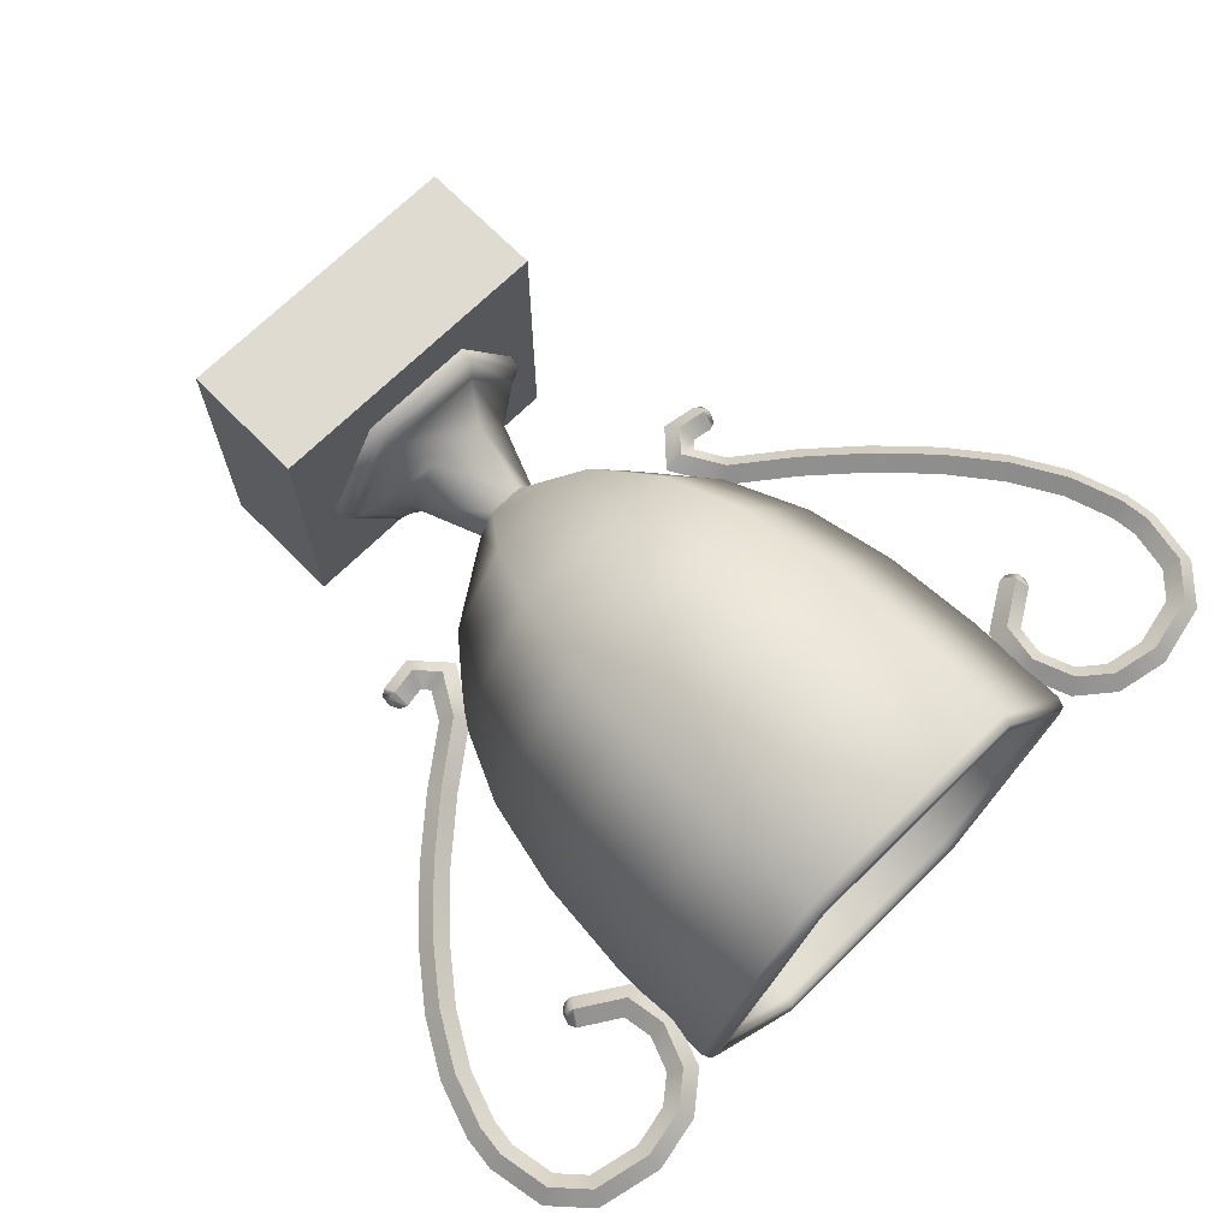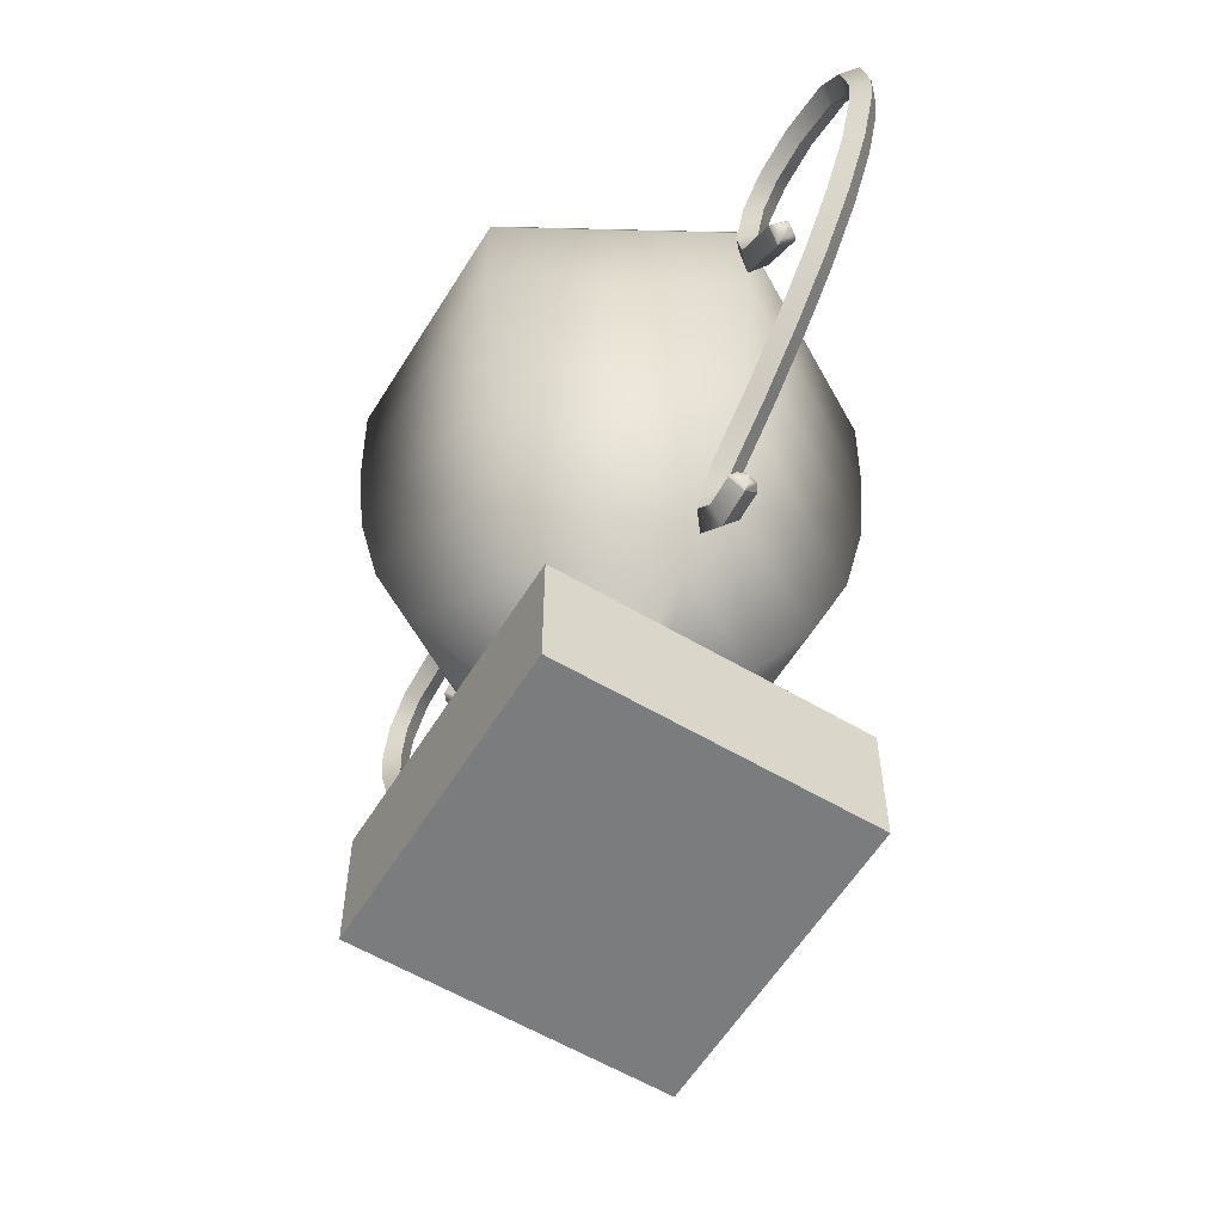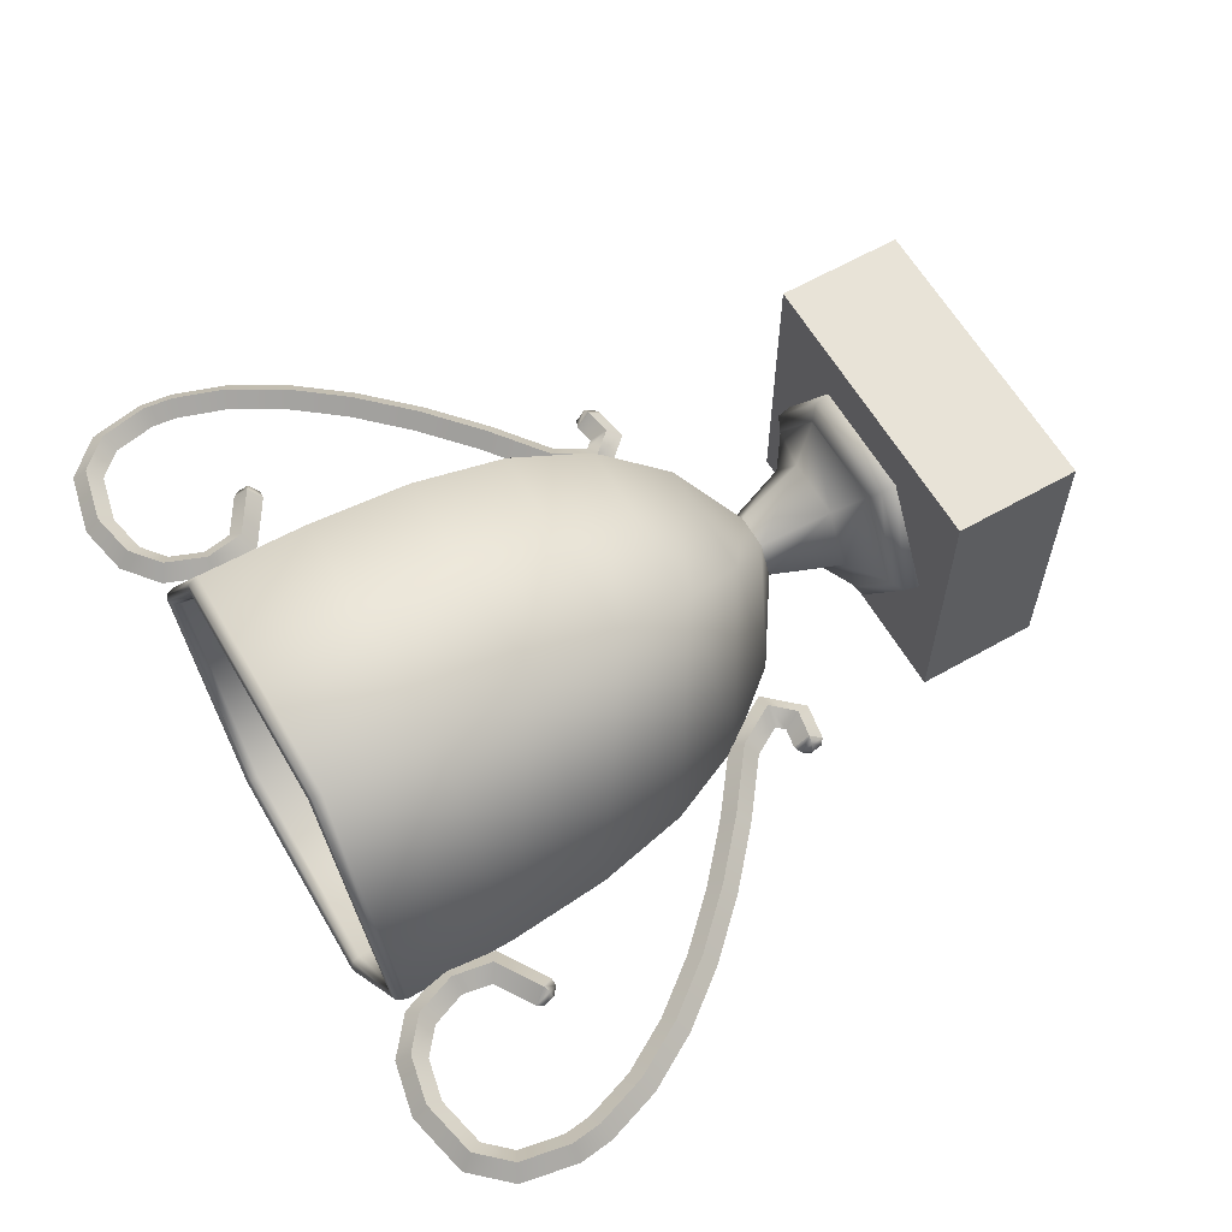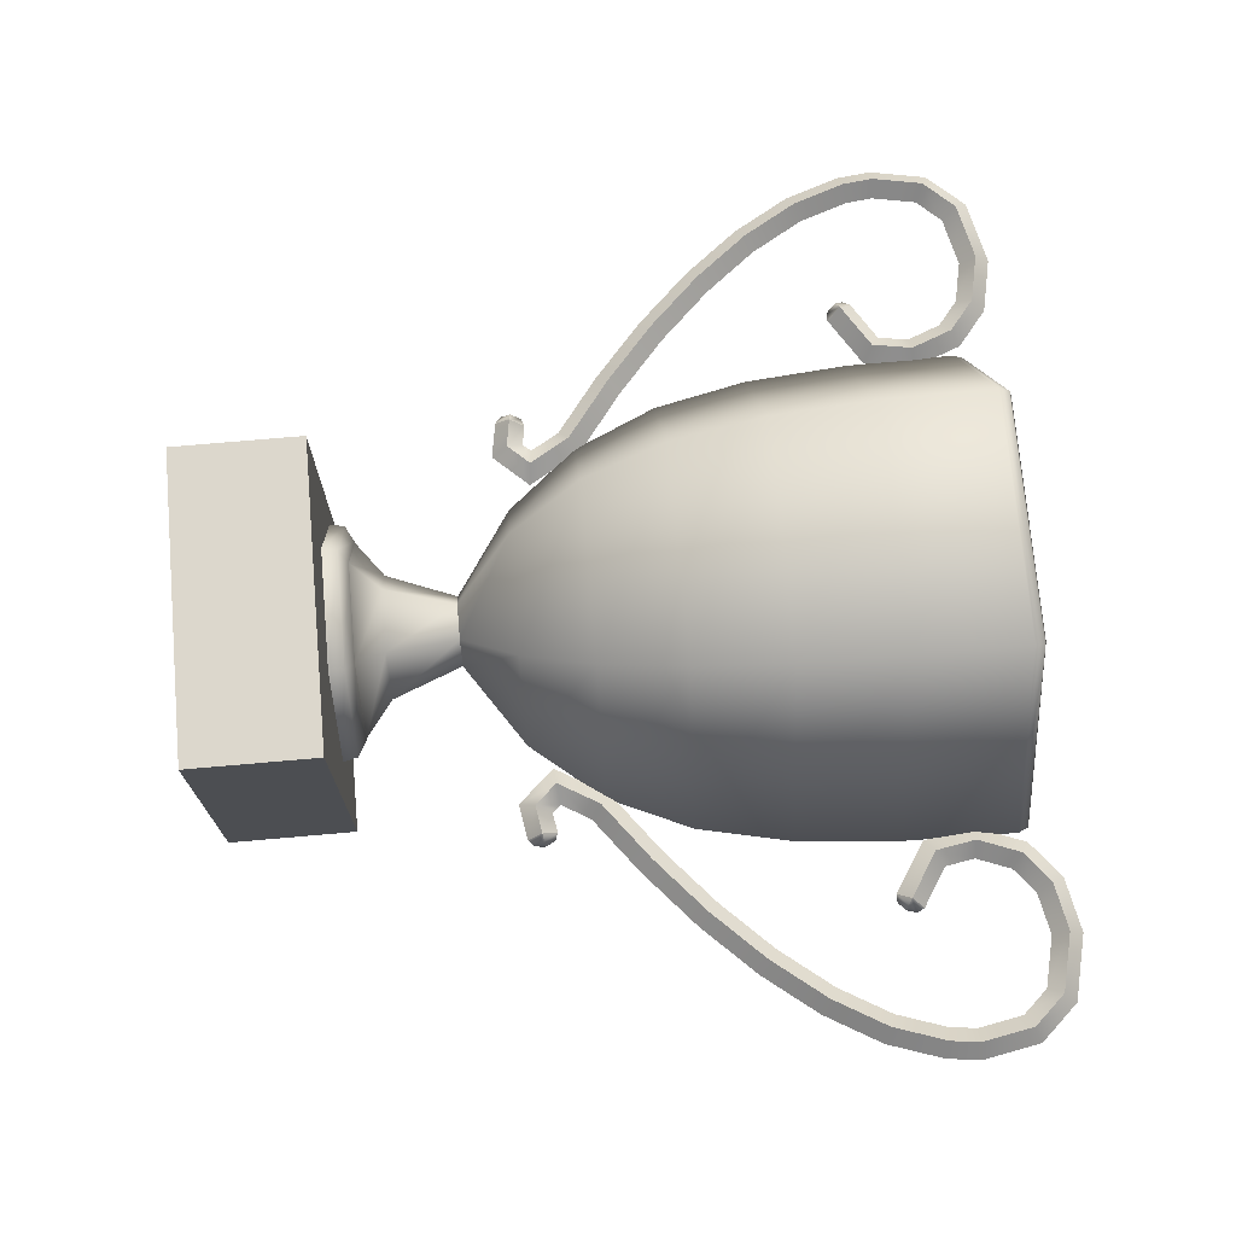
<metadata>
{"format":"obj","ext":"obj","renderer":"f3d","projection":"perspective","resolution":1024,"background":"white","views":[{"elev":69.9,"azim":135.4,"up":"+Z"},{"elev":-58.6,"azim":-121.5,"up":"+Y"},{"elev":61.7,"azim":-120.1,"up":"+Z"},{"elev":72.9,"azim":85.0,"up":"+Z"}]}
</metadata>
<code>
v -0.8291 1.911 -0.0155
v -0.852 1.948 -0.05841
v -0.8749 1.984 -0.0155
v -0.852 1.948 0.02741
v -0.6856 2.002 -0.0155
v -0.7247 2.028 -0.05841
v -0.7637 2.054 -0.0155
v -0.7247 2.028 0.02741
v -0.6603 2.149 -0.0155
v -0.7046 2.145 -0.05841
v -0.7488 2.141 -0.0155
v -0.7046 2.145 0.02741
v -0.7151 2.292 -0.0155
v -0.751 2.266 -0.05841
v -0.787 2.24 -0.0155
v -0.751 2.266 0.02741
v -0.8217 2.379 -0.0155
v -0.8406 2.339 -0.05841
v -0.8595 2.299 -0.0155
v -0.8406 2.339 0.02741
v -0.9809 2.411 -0.0155
v -0.9804 2.367 -0.05841
v -0.9799 2.324 -0.0155
v -0.9804 2.367 0.02741
v -1.17 2.368 -0.0155
v -1.148 2.329 -0.05841
v -1.125 2.29 -0.0155
v -1.148 2.329 0.02741
v -1.271 2.258 -0.0155
v -1.232 2.238 -0.05841
v -1.192 2.218 -0.0155
v -1.232 2.238 0.02741
v -1.303 2.092 -0.0155
v -1.26 2.09 -0.05841
v -1.216 2.089 -0.0155
v -1.26 2.09 0.02741
v -1.292 1.992 -0.0155
v -1.25 2.001 -0.05841
v -1.207 2.011 -0.0155
v -1.25 2.001 0.02741
v -1.237 1.83 -0.0155
v -1.198 1.847 -0.05841
v -1.158 1.865 -0.0155
v -1.198 1.847 0.02741
v -1.143 1.667 -0.0155
v -1.107 1.691 -0.05841
v -1.072 1.715 -0.0155
v -1.107 1.691 0.02741
v -1.018 1.508 -0.0155
v -0.986 1.536 -0.05841
v -0.9535 1.564 -0.0155
v -0.986 1.536 0.02741
v -0.871 1.355 -0.0155
v -0.8413 1.386 -0.05841
v -0.8117 1.417 -0.0155
v -0.8413 1.386 0.02741
v -0.7082 1.212 -0.0155
v -0.681 1.245 -0.05841
v -0.6538 1.279 -0.0155
v -0.681 1.245 0.02741
v -0.5454 1.088 -0.0155
v -0.5126 1.117 -0.05841
v -0.4799 1.146 -0.0155
v -0.5126 1.117 0.02741
v -0.4961 1.004 -0.0155
v -0.4431 0.9983 -0.05841
v -0.39 0.9927 -0.0155
v -0.4431 0.9983 0.02741
v -0.5172 0.981 -0.0155
v -0.5013 0.9348 -0.05841
v -0.4854 0.8887 -0.0155
v -0.5013 0.9348 0.02741
v -0.5757 0.9908 -0.0155
v -0.5828 0.9484 -0.05841
v -0.5898 0.9061 -0.0155
v -0.5828 0.9484 0.02741
f 1 2 6 5
f 2 3 7 6
f 3 4 8 7
f 4 1 5 8
f 5 6 10 9
f 6 7 11 10
f 7 8 12 11
f 8 5 9 12
f 9 10 14 13
f 10 11 15 14
f 11 12 16 15
f 12 9 13 16
f 13 14 18 17
f 14 15 19 18
f 15 16 20 19
f 16 13 17 20
f 17 18 22 21
f 18 19 23 22
f 19 20 24 23
f 20 17 21 24
f 21 22 26 25
f 22 23 27 26
f 23 24 28 27
f 24 21 25 28
f 25 26 30 29
f 26 27 31 30
f 27 28 32 31
f 28 25 29 32
f 29 30 34 33
f 30 31 35 34
f 31 32 36 35
f 32 29 33 36
f 33 34 38 37
f 34 35 39 38
f 35 36 40 39
f 36 33 37 40
f 37 38 42 41
f 38 39 43 42
f 39 40 44 43
f 40 37 41 44
f 41 42 46 45
f 42 43 47 46
f 43 44 48 47
f 44 41 45 48
f 45 46 50 49
f 46 47 51 50
f 47 48 52 51
f 48 45 49 52
f 49 50 54 53
f 50 51 55 54
f 51 52 56 55
f 52 49 53 56
f 53 54 58 57
f 54 55 59 58
f 55 56 60 59
f 56 53 57 60
f 57 58 62 61
f 58 59 63 62
f 59 60 64 63
f 60 57 61 64
f 61 62 66 65
f 62 63 67 66
f 63 64 68 67
f 64 61 65 68
f 65 66 70 69
f 66 67 71 70
f 67 68 72 71
f 68 65 69 72
f 69 70 74 73
f 70 71 75 74
f 71 72 76 75
f 72 69 73 76
v -0.8291 1.911 -0.0155
v -0.852 1.948 -0.05841
v -0.8749 1.984 -0.0155
v -0.852 1.948 0.02741
v -0.8531 1.911 -0.0155
v -0.8695 1.937 -0.04627
v -0.8859 1.963 -0.0155
v -0.8695 1.937 0.01528
v -0.876 1.931 -0.0155
v -0.8768 1.932 -0.01696
v -0.8776 1.933 -0.0155
v -0.8768 1.932 -0.01403
f 77 81 82 78
f 78 82 83 79
f 79 83 84 80
f 80 84 81 77
f 81 85 86 82
f 82 86 87 83
f 83 87 88 84
f 84 88 85 81
v -0.876 1.931 -0.0155
v -0.8768 1.932 -0.01696
v -0.8776 1.933 -0.0155
v -0.8768 1.932 -0.01403
f 92 91 89
f 91 90 89
v -0.5757 0.9908 -0.0155
v -0.5828 0.9484 -0.05841
v -0.5898 0.9061 -0.0155
v -0.5828 0.9484 0.02741
v -0.5981 0.9822 -0.0155
v -0.6032 0.9519 -0.04627
v -0.6083 0.9215 -0.0155
v -0.6032 0.9519 0.01528
v -0.6114 0.9547 -0.0155
v -0.6117 0.9533 -0.01696
v -0.6119 0.9518 -0.0155
v -0.6117 0.9533 -0.01403
f 93 94 98 97
f 94 95 99 98
f 95 96 100 99
f 96 93 97 100
f 97 98 102 101
f 98 99 103 102
f 99 100 104 103
f 100 97 101 104
v -0.6114 0.9547 -0.0155
v -0.6117 0.9533 -0.01696
v -0.6119 0.9518 -0.0155
v -0.6117 0.9533 -0.01403
f 105 106 107
f 105 107 108
v 0.8981 1.911 -0.0155
v 0.921 1.948 0.02741
v 0.9438 1.984 -0.0155
v 0.921 1.948 -0.05841
v 0.7546 2.002 -0.0155
v 0.7936 2.028 0.02741
v 0.8327 2.054 -0.0155
v 0.7936 2.028 -0.05841
v 0.7292 2.149 -0.0155
v 0.7735 2.145 0.02741
v 0.8178 2.141 -0.0155
v 0.7735 2.145 -0.05841
v 0.784 2.292 -0.0155
v 0.82 2.266 0.02741
v 0.8559 2.24 -0.0155
v 0.82 2.266 -0.05841
v 0.8906 2.379 -0.0155
v 0.9095 2.339 0.02741
v 0.9284 2.299 -0.0155
v 0.9095 2.339 -0.05841
v 1.05 2.411 -0.0155
v 1.049 2.367 0.02741
v 1.049 2.324 -0.0155
v 1.049 2.367 -0.05841
v 1.239 2.368 -0.0155
v 1.217 2.329 0.02741
v 1.194 2.29 -0.0155
v 1.217 2.329 -0.05841
v 1.34 2.258 -0.0155
v 1.301 2.238 0.02741
v 1.261 2.218 -0.0155
v 1.301 2.238 -0.05841
v 1.372 2.092 -0.0155
v 1.329 2.09 0.02741
v 1.285 2.089 -0.0155
v 1.329 2.09 -0.05841
v 1.361 1.992 -0.0155
v 1.319 2.001 0.02741
v 1.276 2.011 -0.0155
v 1.319 2.001 -0.05841
v 1.306 1.83 -0.0155
v 1.267 1.847 0.02741
v 1.227 1.865 -0.0155
v 1.267 1.847 -0.05841
v 1.212 1.667 -0.0155
v 1.176 1.691 0.02741
v 1.141 1.715 -0.0155
v 1.176 1.691 -0.05841
v 1.087 1.508 -0.0155
v 1.055 1.536 0.02741
v 1.022 1.564 -0.0155
v 1.055 1.536 -0.05841
v 0.9399 1.355 -0.0155
v 0.9103 1.386 0.02741
v 0.8807 1.417 -0.0155
v 0.9103 1.386 -0.05841
v 0.7772 1.212 -0.0155
v 0.75 1.245 0.02741
v 0.7228 1.279 -0.0155
v 0.75 1.245 -0.05841
v 0.6143 1.088 -0.0155
v 0.5816 1.117 0.02741
v 0.5488 1.146 -0.0155
v 0.5816 1.117 -0.05841
v 0.5651 1.004 -0.0155
v 0.512 0.9983 0.02741
v 0.459 0.9927 -0.0155
v 0.512 0.9983 -0.05841
v 0.5861 0.981 -0.0155
v 0.5702 0.9348 0.02741
v 0.5543 0.8887 -0.0155
v 0.5702 0.9348 -0.05841
v 0.6446 0.9908 -0.0155
v 0.6517 0.9484 0.02741
v 0.6588 0.9061 -0.0155
v 0.6517 0.9484 -0.05841
f 109 110 114 113
f 110 111 115 114
f 111 112 116 115
f 112 109 113 116
f 113 114 118 117
f 114 115 119 118
f 115 116 120 119
f 116 113 117 120
f 117 118 122 121
f 118 119 123 122
f 119 120 124 123
f 120 117 121 124
f 121 122 126 125
f 122 123 127 126
f 123 124 128 127
f 124 121 125 128
f 125 126 130 129
f 126 127 131 130
f 127 128 132 131
f 128 125 129 132
f 129 130 134 133
f 130 131 135 134
f 131 132 136 135
f 132 129 133 136
f 133 134 138 137
f 134 135 139 138
f 135 136 140 139
f 136 133 137 140
f 137 138 142 141
f 138 139 143 142
f 139 140 144 143
f 140 137 141 144
f 141 142 146 145
f 142 143 147 146
f 143 144 148 147
f 144 141 145 148
f 145 146 150 149
f 146 147 151 150
f 147 148 152 151
f 148 145 149 152
f 149 150 154 153
f 150 151 155 154
f 151 152 156 155
f 152 149 153 156
f 153 154 158 157
f 154 155 159 158
f 155 156 160 159
f 156 153 157 160
f 157 158 162 161
f 158 159 163 162
f 159 160 164 163
f 160 157 161 164
f 161 162 166 165
f 162 163 167 166
f 163 164 168 167
f 164 161 165 168
f 165 166 170 169
f 166 167 171 170
f 167 168 172 171
f 168 165 169 172
f 169 170 174 173
f 170 171 175 174
f 171 172 176 175
f 172 169 173 176
f 173 174 178 177
f 174 175 179 178
f 175 176 180 179
f 176 173 177 180
f 177 178 182 181
f 178 179 183 182
f 179 180 184 183
f 180 177 181 184
v 0.8981 1.911 -0.0155
v 0.921 1.948 0.02741
v 0.9438 1.984 -0.0155
v 0.921 1.948 -0.05841
v 0.9221 1.911 -0.0155
v 0.9385 1.937 0.01528
v 0.9549 1.963 -0.0155
v 0.9385 1.937 -0.04627
v 0.945 1.931 -0.0155
v 0.9457 1.932 -0.01403
v 0.9465 1.933 -0.0155
v 0.9457 1.932 -0.01696
f 185 189 190 186
f 186 190 191 187
f 187 191 192 188
f 188 192 189 185
f 189 193 194 190
f 190 194 195 191
f 191 195 196 192
f 192 196 193 189
v 0.945 1.931 -0.0155
v 0.9457 1.932 -0.01403
v 0.9465 1.933 -0.0155
v 0.9457 1.932 -0.01696
f 200 199 197
f 199 198 197
v 0.6446 0.9908 -0.0155
v 0.6517 0.9484 0.02741
v 0.6588 0.9061 -0.0155
v 0.6517 0.9484 -0.05841
v 0.6671 0.9822 -0.0155
v 0.6722 0.9519 0.01528
v 0.6772 0.9215 -0.0155
v 0.6722 0.9519 -0.04627
v 0.6804 0.9547 -0.0155
v 0.6806 0.9533 -0.01403
v 0.6809 0.9518 -0.0155
v 0.6806 0.9533 -0.01696
f 201 202 206 205
f 202 203 207 206
f 203 204 208 207
f 204 201 205 208
f 205 206 210 209
f 206 207 211 210
f 207 208 212 211
f 208 205 209 212
v 0.6804 0.9547 -0.0155
v 0.6806 0.9533 -0.01403
v 0.6809 0.9518 -0.0155
v 0.6806 0.9533 -0.01696
f 213 214 215
f 213 215 216
v -0.42 0.01341 -0.47
v -0.42 0.3961 -0.47
v 0.4889 0.01341 -0.47
v 0.4889 0.3961 -0.47
v 0.4889 0.01341 0.439
v 0.4889 0.3961 0.439
v -0.42 0.01341 0.439
v -0.42 0.3961 0.439
f 217 218 220 219
f 219 220 222 221
f 221 222 224 223
f 223 224 218 217
f 218 224 222 220
f 223 217 219 221
v 0.03448 0.4062 -0.0155
v 0.3892 0.4062 -0.0155
v 0.3792 0.4494 -0.0155
v 0.3307 0.4753 -0.0155
v 0.3263 0.4759 -0.0155
v 0.2193 0.5562 -0.0155
v 0.139 0.7605 -0.0155
v 0.3879 0.9265 -0.0155
v 0.559 1.133 -0.0155
v 0.6669 1.374 -0.0155
v 0.7261 1.647 -0.0155
v 0.7509 1.947 -0.0155
v 0.756 2.27 -0.0155
v 0.7443 2.298 -0.0155
v 0.7248 2.304 -0.0155
v 0.7047 2.293 -0.0155
v 0.697 2.27 -0.0155
v 0.6923 1.949 -0.0155
v 0.3634 1.949 -0.0155
v 0.03448 1.95 -0.0155
v 0.03448 1.789 -0.0155
v 0.03448 1.406 -0.0155
v 0.03448 0.9496 -0.0155
v 0.03448 0.5668 -0.0155
v 0.03448 0.4062 -0.0155
v 0.2118 0.4062 0.2917
v 0.2068 0.4494 0.283
v 0.1826 0.4753 0.241
v 0.1804 0.4759 0.2373
v 0.1269 0.5562 0.1446
v 0.08675 0.7605 0.07503
v 0.2112 0.9265 0.2906
v 0.2968 1.133 0.4388
v 0.3507 1.374 0.5322
v 0.3803 1.647 0.5834
v 0.3927 1.947 0.6049
v 0.3952 2.27 0.6093
v 0.3894 2.298 0.5992
v 0.3796 2.304 0.5823
v 0.3696 2.293 0.565
v 0.3658 2.27 0.5583
v 0.3634 1.949 0.5542
v 0.1989 1.949 0.2693
v 0.03448 1.95 -0.0155
v 0.03448 1.789 -0.0155
v 0.03448 1.406 -0.0155
v 0.03448 0.9496 -0.0155
v 0.03448 0.5668 -0.0155
v 0.03448 0.4062 -0.0155
v -0.1429 0.4062 0.2917
v -0.1379 0.4494 0.283
v -0.1136 0.4753 0.241
v -0.1115 0.4759 0.2373
v -0.05793 0.5562 0.1446
v -0.01779 0.7605 0.07503
v -0.1422 0.9265 0.2906
v -0.2278 1.133 0.4388
v -0.2817 1.374 0.5322
v -0.3113 1.647 0.5834
v -0.3237 1.947 0.6049
v -0.3263 2.27 0.6093
v -0.3204 2.298 0.5992
v -0.3107 2.304 0.5823
v -0.3007 2.293 0.565
v -0.2968 2.27 0.5583
v -0.2944 1.949 0.5542
v -0.13 1.949 0.2693
v 0.03448 1.95 -0.0155
v 0.03448 1.789 -0.0155
v 0.03448 1.406 -0.0155
v 0.03448 0.9496 -0.0155
v 0.03448 0.5668 -0.0155
v 0.03448 0.4062 -0.0155
v -0.3203 0.4062 -0.0155
v -0.3102 0.4494 -0.0155
v -0.2617 0.4753 -0.0155
v -0.2574 0.4759 -0.0155
v -0.1503 0.5562 -0.0155
v -0.07006 0.7605 -0.0155
v -0.3189 0.9265 -0.0155
v -0.4901 1.133 -0.0155
v -0.598 1.374 -0.0155
v -0.6571 1.647 -0.0155
v -0.682 1.947 -0.0155
v -0.687 2.27 -0.0155
v -0.6753 2.298 -0.0155
v -0.6558 2.304 -0.0155
v -0.6358 2.293 -0.0155
v -0.6281 2.27 -0.0155
v -0.6233 1.949 -0.0155
v -0.2944 1.949 -0.0155
v 0.03448 1.95 -0.0155
v 0.03448 1.789 -0.0155
v 0.03448 1.406 -0.0155
v 0.03448 0.9496 -0.0155
v 0.03448 0.5668 -0.0155
v 0.03448 0.4062 -0.0155
v -0.1429 0.4062 -0.3227
v -0.1379 0.4494 -0.314
v -0.1136 0.4753 -0.272
v -0.1115 0.4759 -0.2683
v -0.05793 0.5562 -0.1755
v -0.01779 0.7605 -0.106
v -0.1422 0.9265 -0.3216
v -0.2278 1.133 -0.4698
v -0.2817 1.374 -0.5632
v -0.3113 1.647 -0.6144
v -0.3237 1.947 -0.6359
v -0.3263 2.27 -0.6403
v -0.3204 2.298 -0.6302
v -0.3107 2.304 -0.6133
v -0.3007 2.293 -0.596
v -0.2968 2.27 -0.5893
v -0.2944 1.949 -0.5852
v -0.13 1.949 -0.3003
v 0.03448 1.95 -0.0155
v 0.03448 1.789 -0.0155
v 0.03448 1.406 -0.0155
v 0.03448 0.9496 -0.0155
v 0.03448 0.5668 -0.0155
v 0.03448 0.4062 -0.0155
v 0.2118 0.4062 -0.3227
v 0.2068 0.4494 -0.314
v 0.1826 0.4753 -0.272
v 0.1804 0.4759 -0.2683
v 0.1269 0.5562 -0.1755
v 0.08675 0.7605 -0.106
v 0.2112 0.9265 -0.3216
v 0.2968 1.133 -0.4698
v 0.3507 1.374 -0.5632
v 0.3803 1.647 -0.6144
v 0.3927 1.947 -0.6359
v 0.3952 2.27 -0.6403
v 0.3894 2.298 -0.6302
v 0.3796 2.304 -0.6133
v 0.3696 2.293 -0.596
v 0.3658 2.27 -0.5893
v 0.3634 1.949 -0.5852
v 0.1989 1.949 -0.3003
v 0.03448 1.95 -0.0155
v 0.03448 1.789 -0.0155
v 0.03448 1.406 -0.0155
v 0.03448 0.9496 -0.0155
v 0.03448 0.5668 -0.0155
f 225 226 250
f 226 227 251 250
f 227 228 252 251
f 228 229 253 252
f 229 230 254 253
f 230 231 255 254
f 231 232 256 255
f 232 233 257 256
f 233 234 258 257
f 234 235 259 258
f 235 236 260 259
f 236 237 261 260
f 237 238 262 261
f 238 239 263 262
f 239 240 264 263
f 240 241 265 264
f 241 242 266 265
f 242 243 267 266
f 243 244 267
f 244 245 269
f 245 246 270
f 246 247 271
f 247 248 272
f 248 225 249
f 225 250 274
f 250 251 275 274
f 251 252 276 275
f 252 253 277 276
f 253 254 278 277
f 254 255 279 278
f 255 256 280 279
f 256 257 281 280
f 257 258 282 281
f 258 259 283 282
f 259 260 284 283
f 260 261 285 284
f 261 262 286 285
f 262 263 287 286
f 263 264 288 287
f 264 265 289 288
f 265 266 290 289
f 266 267 291 290
f 267 244 291
f 244 269 293
f 245 270 294
f 246 271 295
f 247 272 296
f 248 249 273
f 225 274 298
f 274 275 299 298
f 275 276 300 299
f 276 277 301 300
f 277 278 302 301
f 278 279 303 302
f 279 280 304 303
f 280 281 305 304
f 281 282 306 305
f 282 283 307 306
f 283 284 308 307
f 284 285 309 308
f 285 286 310 309
f 286 287 311 310
f 287 288 312 311
f 288 289 313 312
f 289 290 314 313
f 290 291 315 314
f 291 244 315
f 244 293 317
f 245 294 318
f 246 295 319
f 247 296 320
f 248 273 297
f 225 298 322
f 298 299 323 322
f 299 300 324 323
f 300 301 325 324
f 301 302 326 325
f 302 303 327 326
f 303 304 328 327
f 304 305 329 328
f 305 306 330 329
f 306 307 331 330
f 307 308 332 331
f 308 309 333 332
f 309 310 334 333
f 310 311 335 334
f 311 312 336 335
f 312 313 337 336
f 313 314 338 337
f 314 315 339 338
f 315 244 339
f 244 317 341
f 245 318 342
f 246 319 343
f 247 320 344
f 248 297 321
f 225 322 346
f 322 323 347 346
f 323 324 348 347
f 324 325 349 348
f 325 326 350 349
f 326 327 351 350
f 327 328 352 351
f 328 329 353 352
f 329 330 354 353
f 330 331 355 354
f 331 332 356 355
f 332 333 357 356
f 333 334 358 357
f 334 335 359 358
f 335 336 360 359
f 336 337 361 360
f 337 338 362 361
f 338 339 363 362
f 339 244 363
f 244 341 365
f 245 342 366
f 246 343 367
f 247 344 368
f 248 321 345
f 225 346 226
f 346 347 227 226
f 347 348 228 227
f 348 349 229 228
f 349 350 230 229
f 350 351 231 230
f 351 352 232 231
f 352 353 233 232
f 353 354 234 233
f 354 355 235 234
f 355 356 236 235
f 356 357 237 236
f 357 358 238 237
f 358 359 239 238
f 359 360 240 239
f 360 361 241 240
f 361 362 242 241
f 362 363 243 242
f 363 244 243
f 244 365 245
f 245 366 246
f 246 367 247
f 247 368 248
f 248 345 225

</code>
